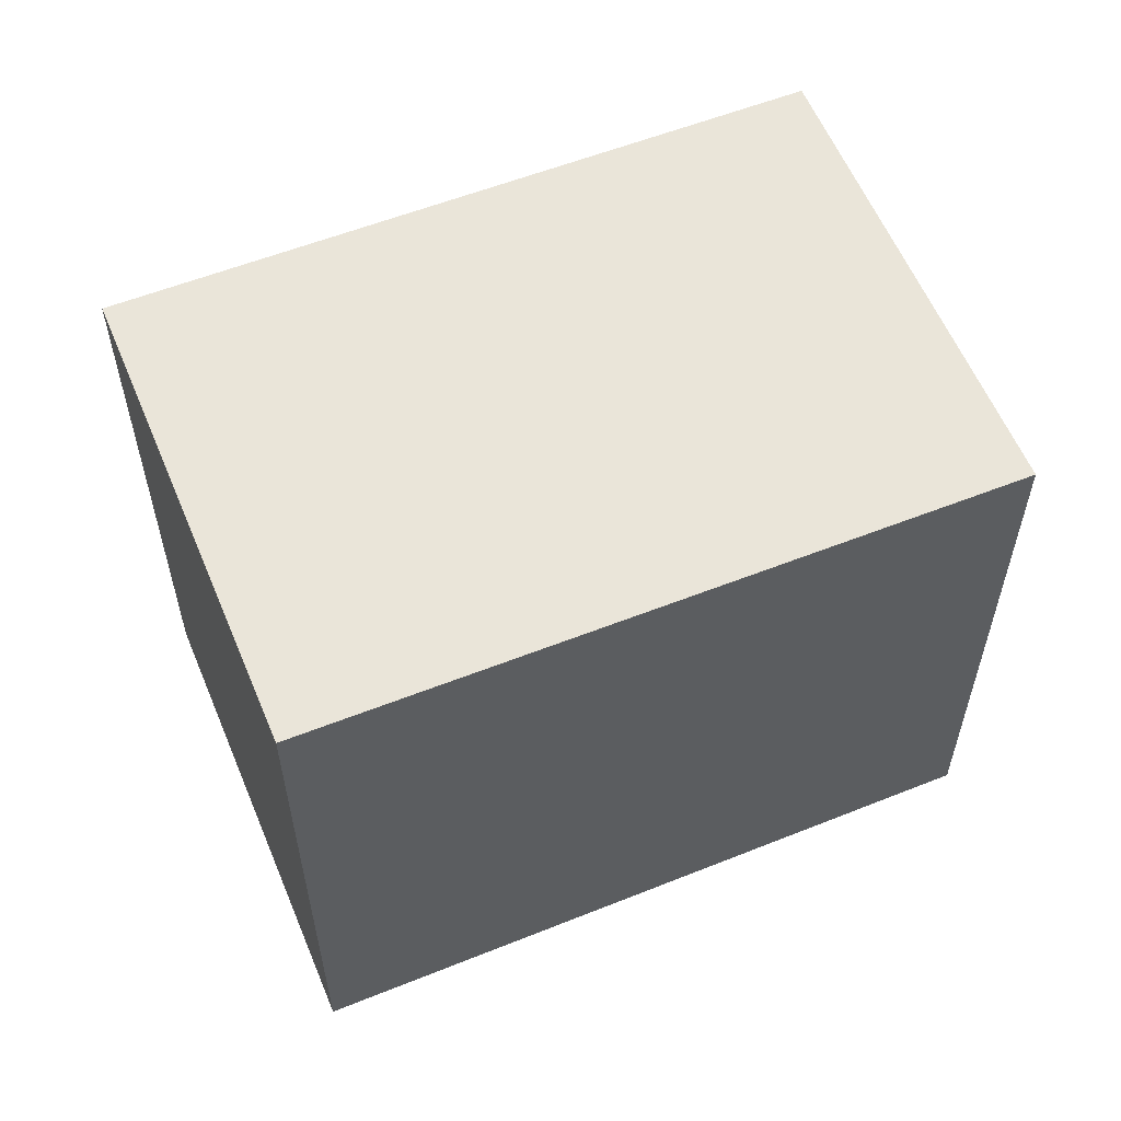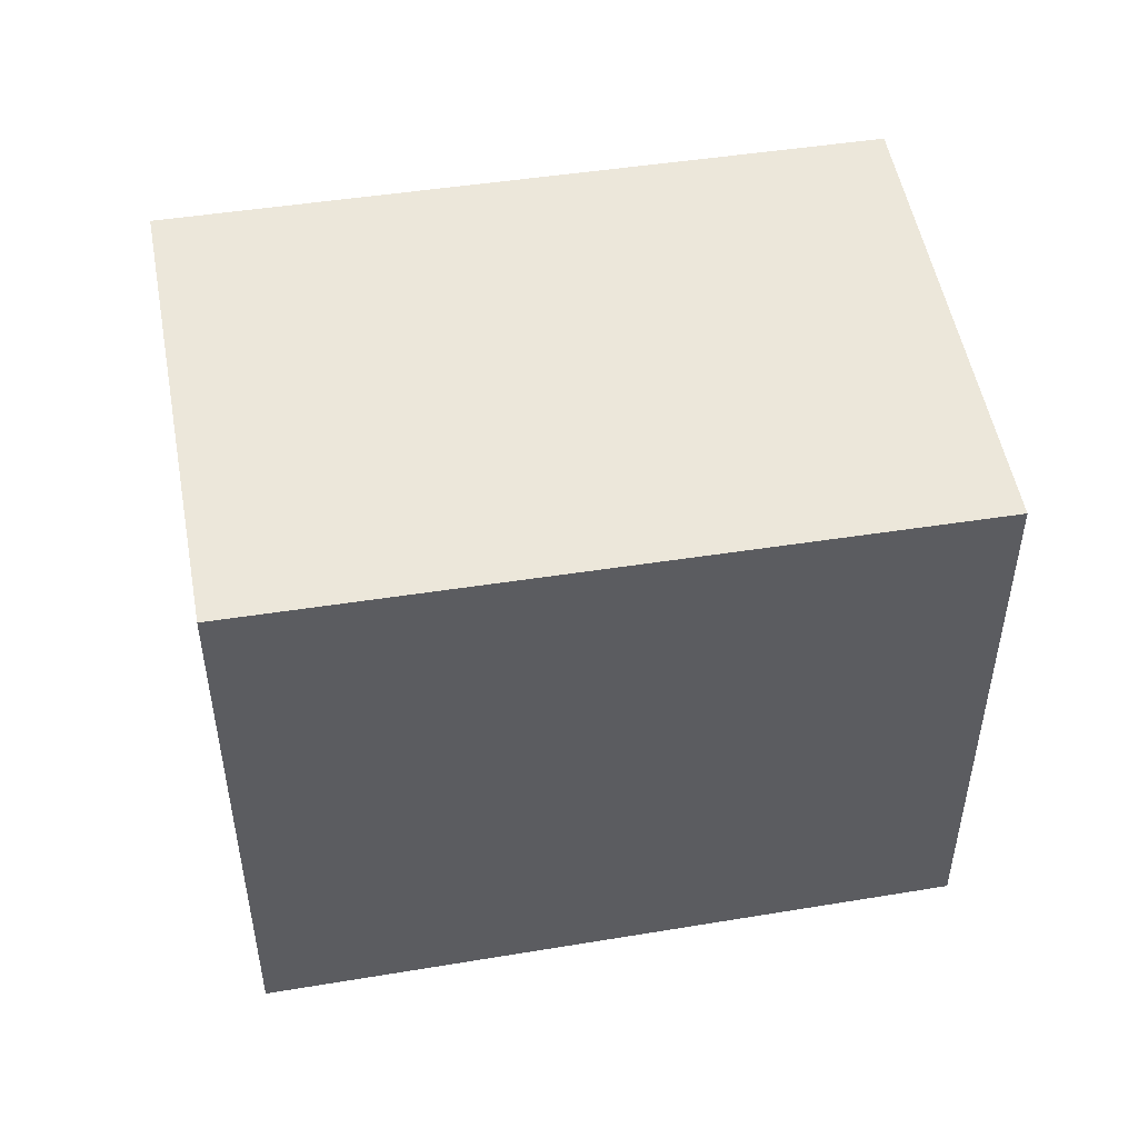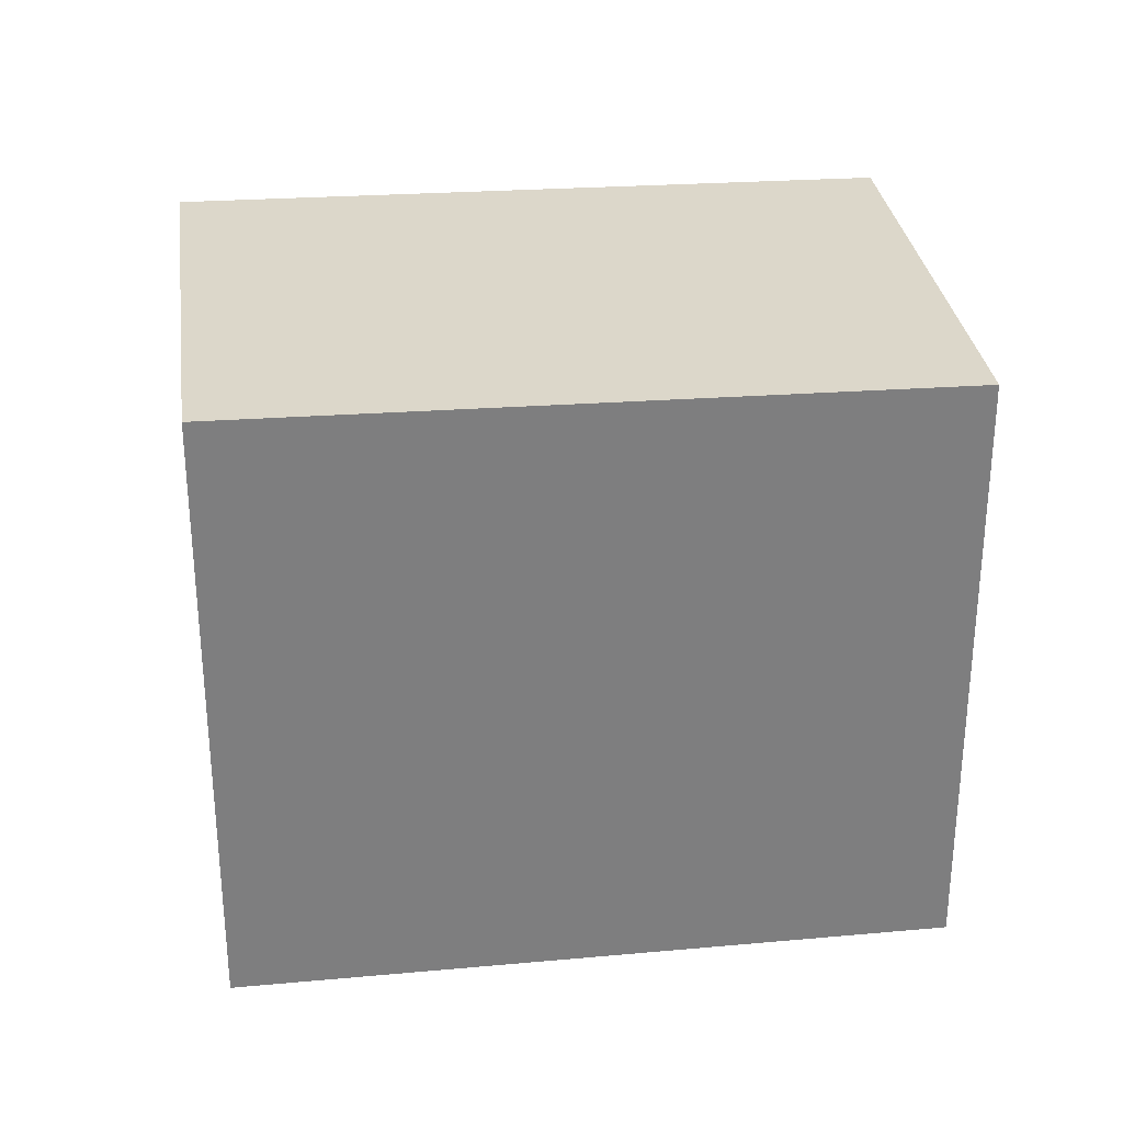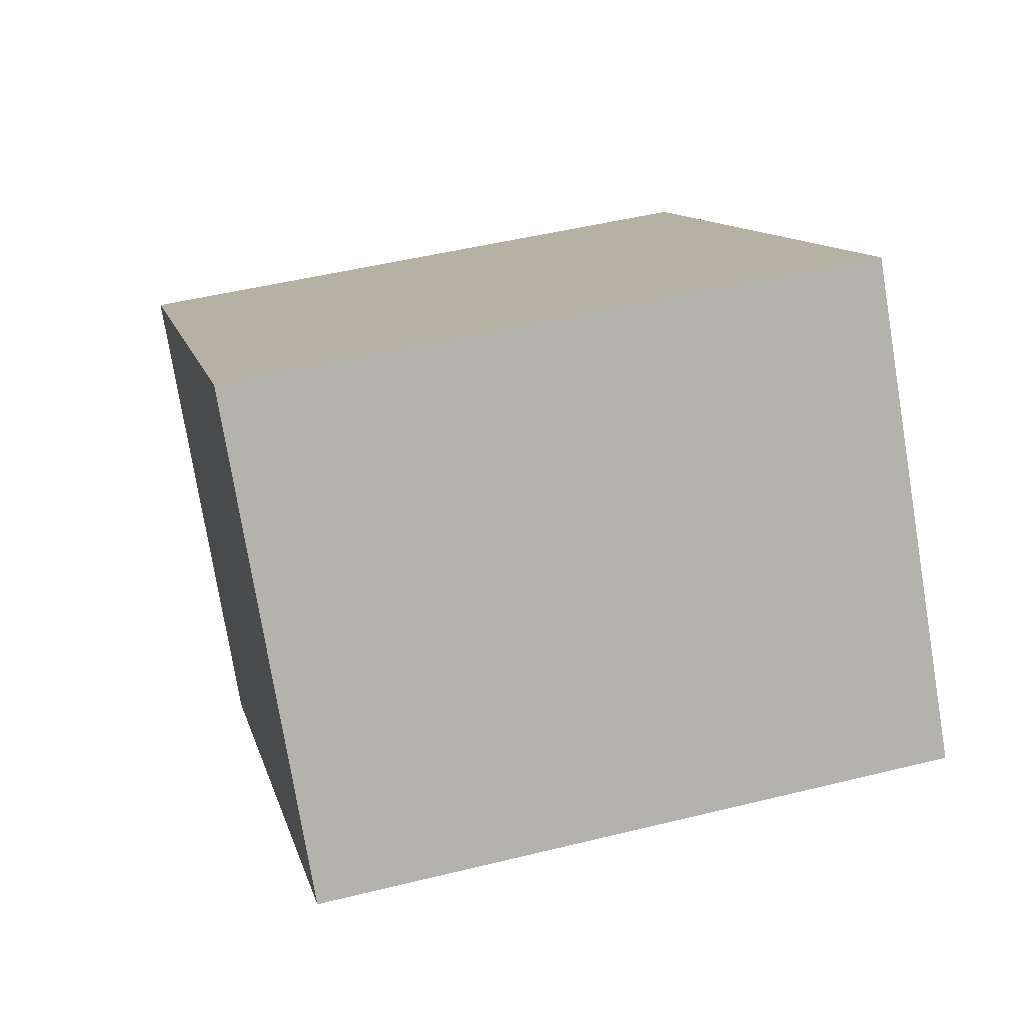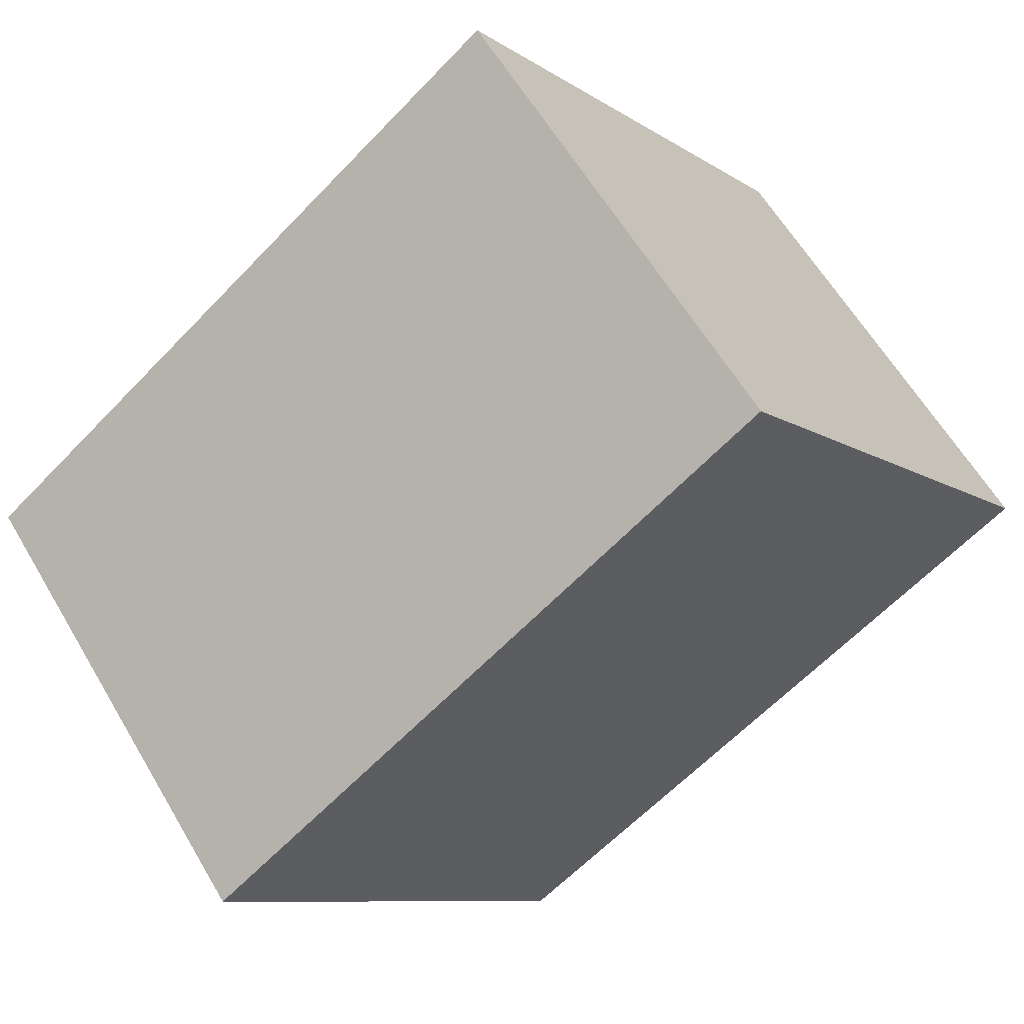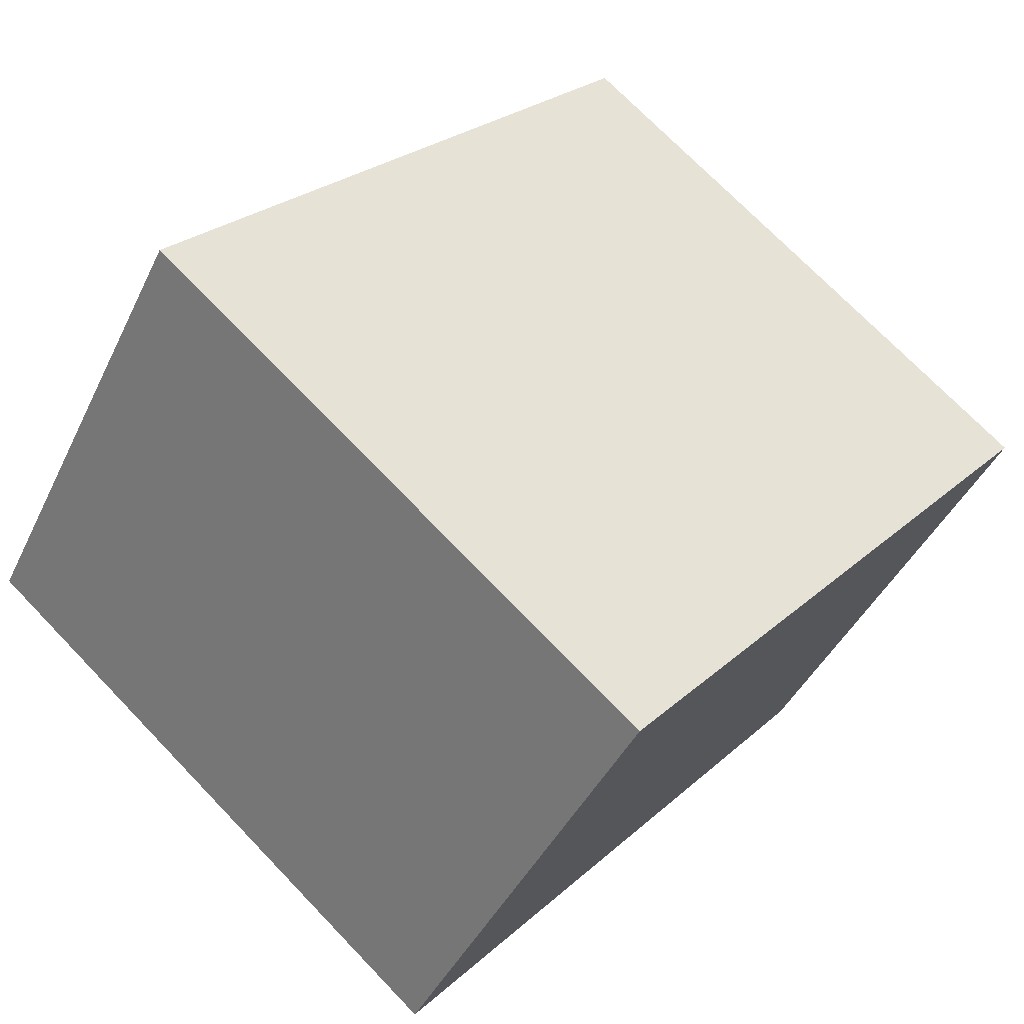
<metadata>
{"format":"obj","ext":"obj","renderer":"f3d","projection":"perspective","resolution":1024,"background":"white","views":[{"elev":59.3,"azim":-166.7,"up":"+Z"},{"elev":51.6,"azim":-154.5,"up":"+Z"},{"elev":31.0,"azim":-151.7,"up":"+Z"},{"elev":47.2,"azim":74.3,"up":"+Y"},{"elev":-9.0,"azim":30.8,"up":"+Y"},{"elev":72.4,"azim":136.1,"up":"+Y"}]}
</metadata>
<code>
v -874.7 -1895 2.558
v -872.3 -1894 2.608
v -871.1 -1895 2.588
v -873.5 -1897 2.539
v -872.3 -1894 2.608
v -874.7 -1895 2.558
v -874.7 -1895 0
v -872.3 -1894 0
v -871.1 -1895 2.588
v -872.3 -1894 2.608
v -872.3 -1894 0
v -871.1 -1895 0
v -873.5 -1897 2.539
v -871.1 -1895 2.588
v -871.1 -1895 0
v -873.5 -1897 0
v -874.7 -1895 2.558
v -873.5 -1897 2.539
v -873.5 -1897 0
v -874.7 -1895 0
v -874.7 -1895 0
v -872.3 -1894 0
v -871.1 -1895 0
v -873.5 -1897 0
f 2 3 4 1
f 6 7 8 5
f 10 11 12 9
f 14 15 16 13
f 18 19 20 17
f 22 23 24 21

</code>
